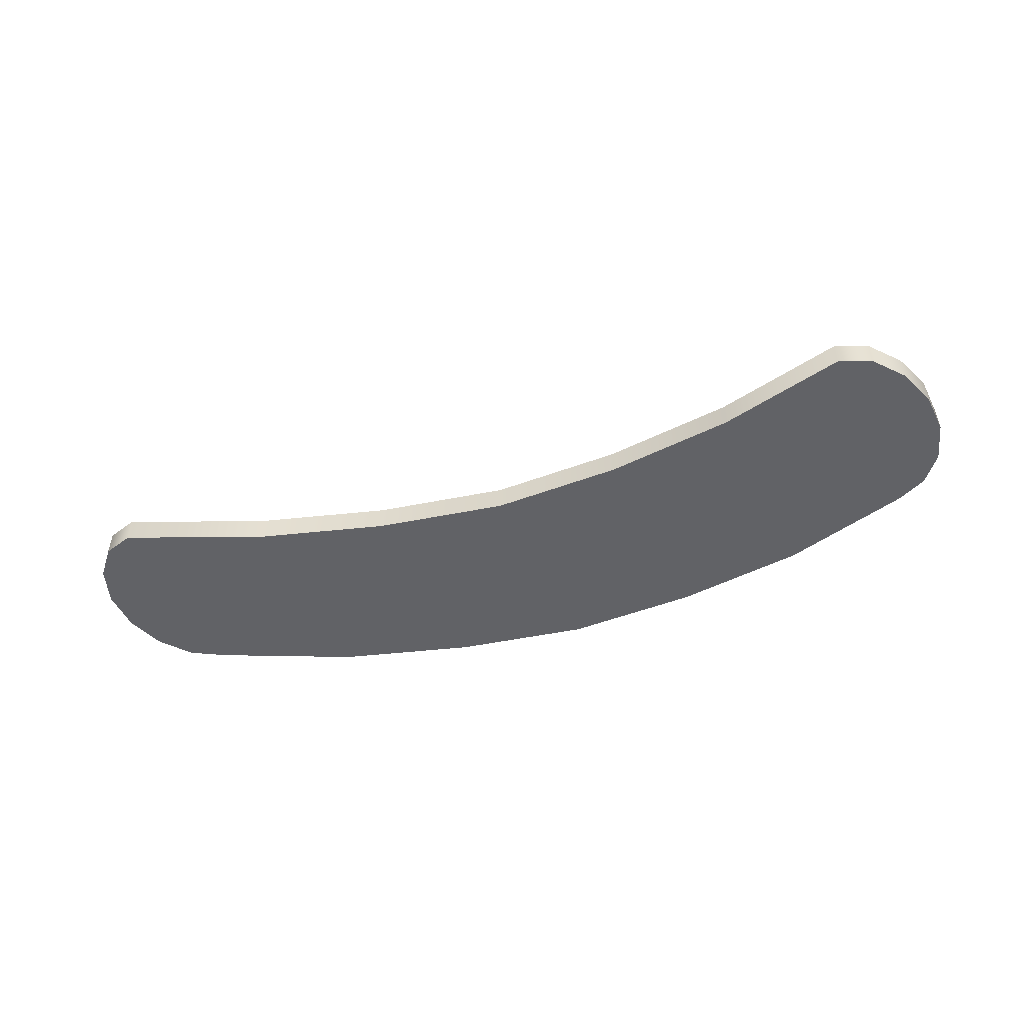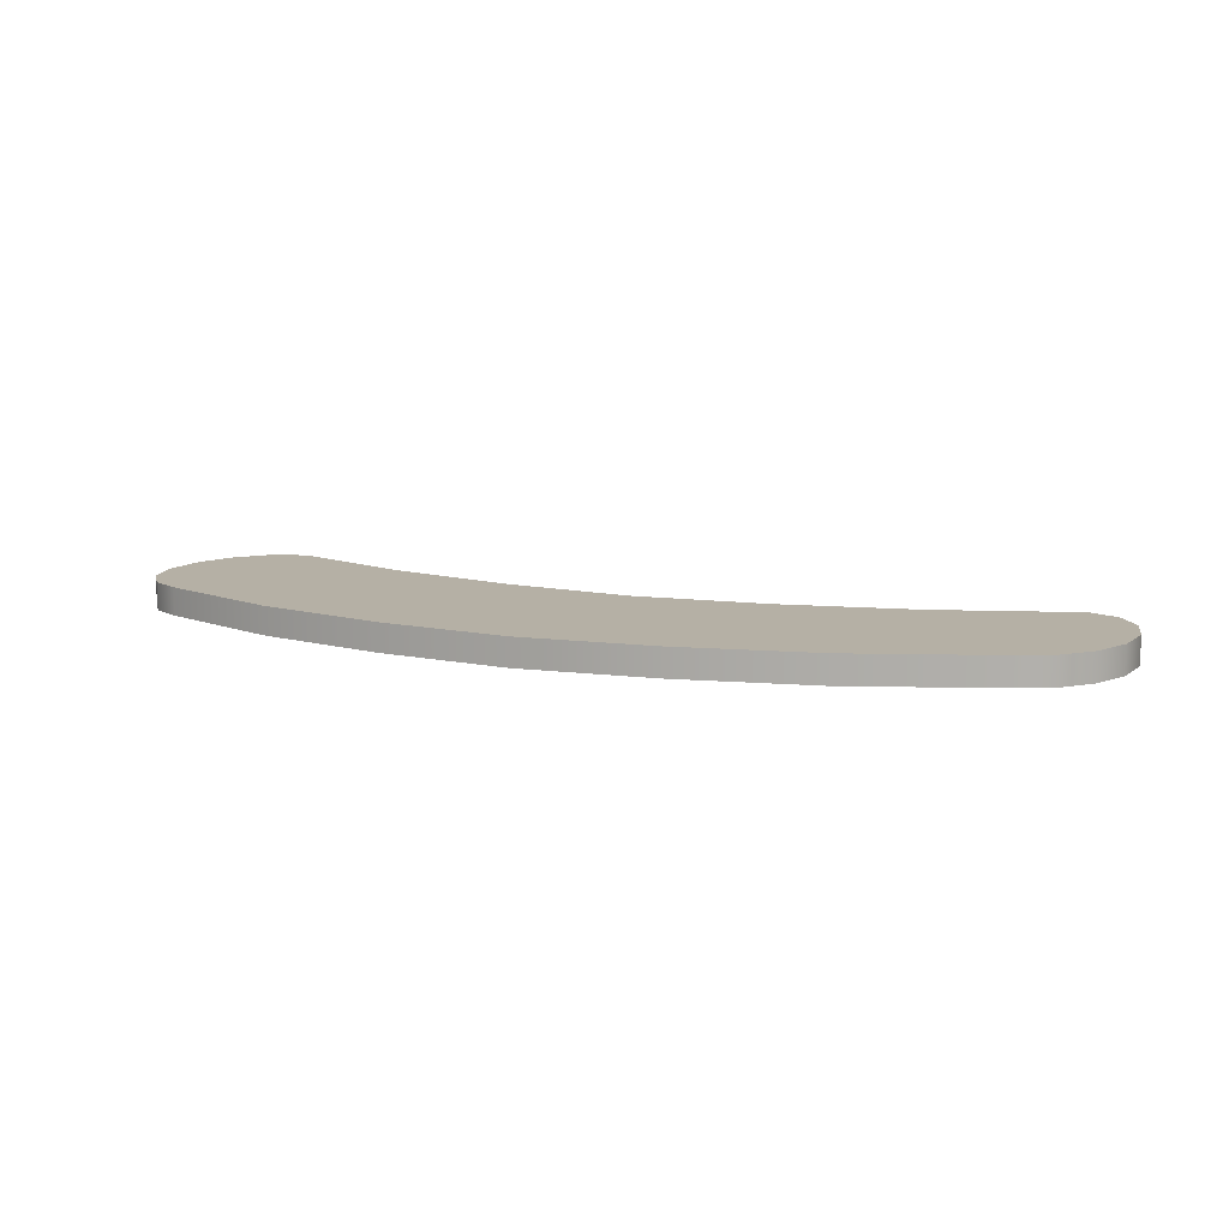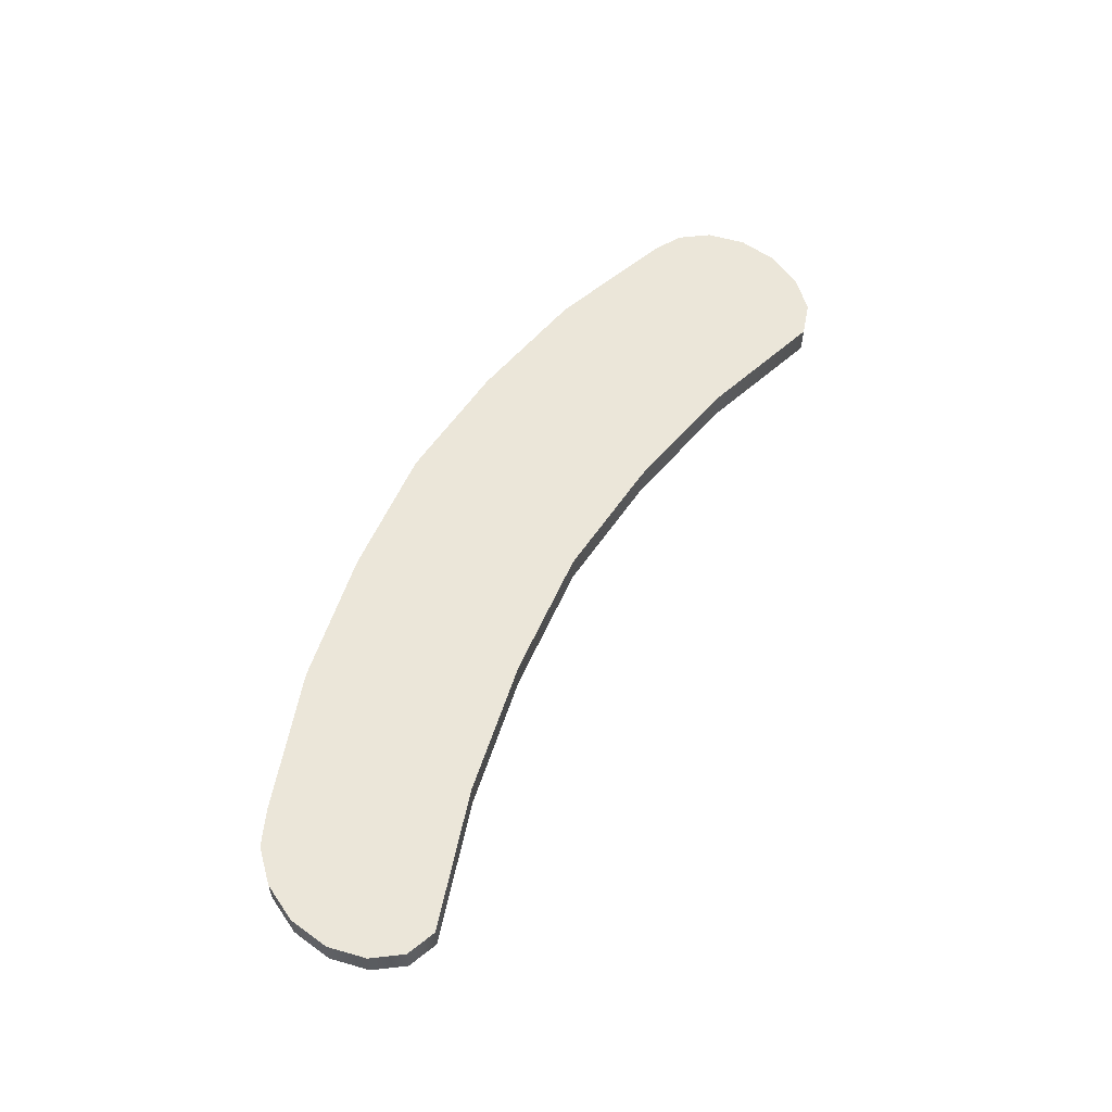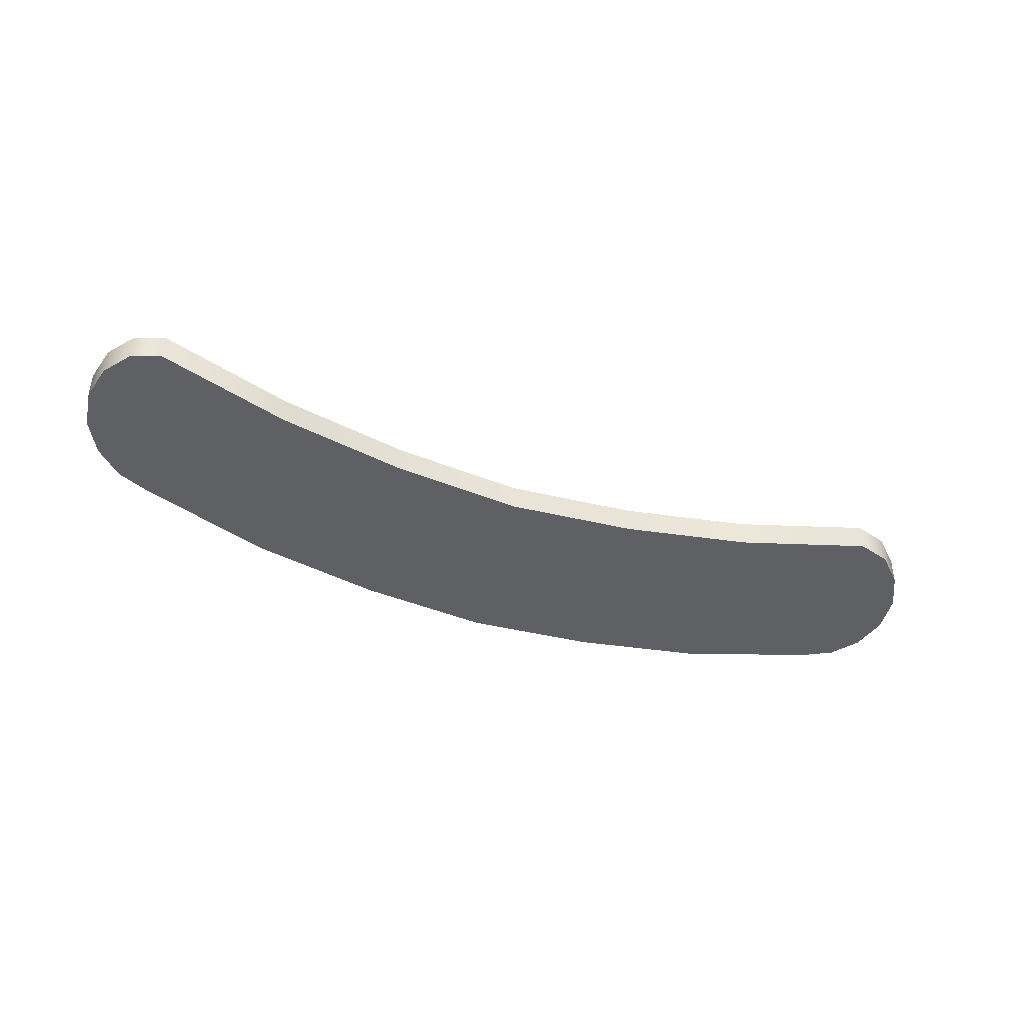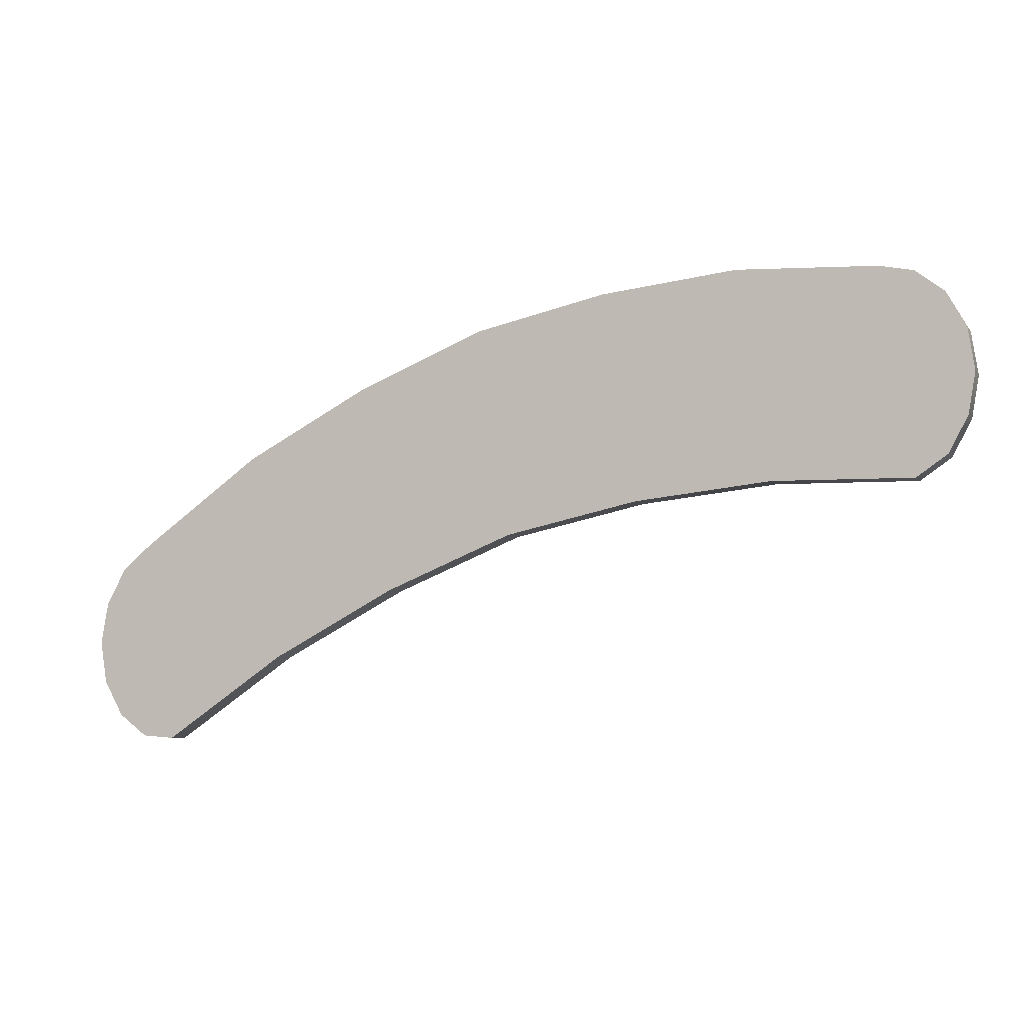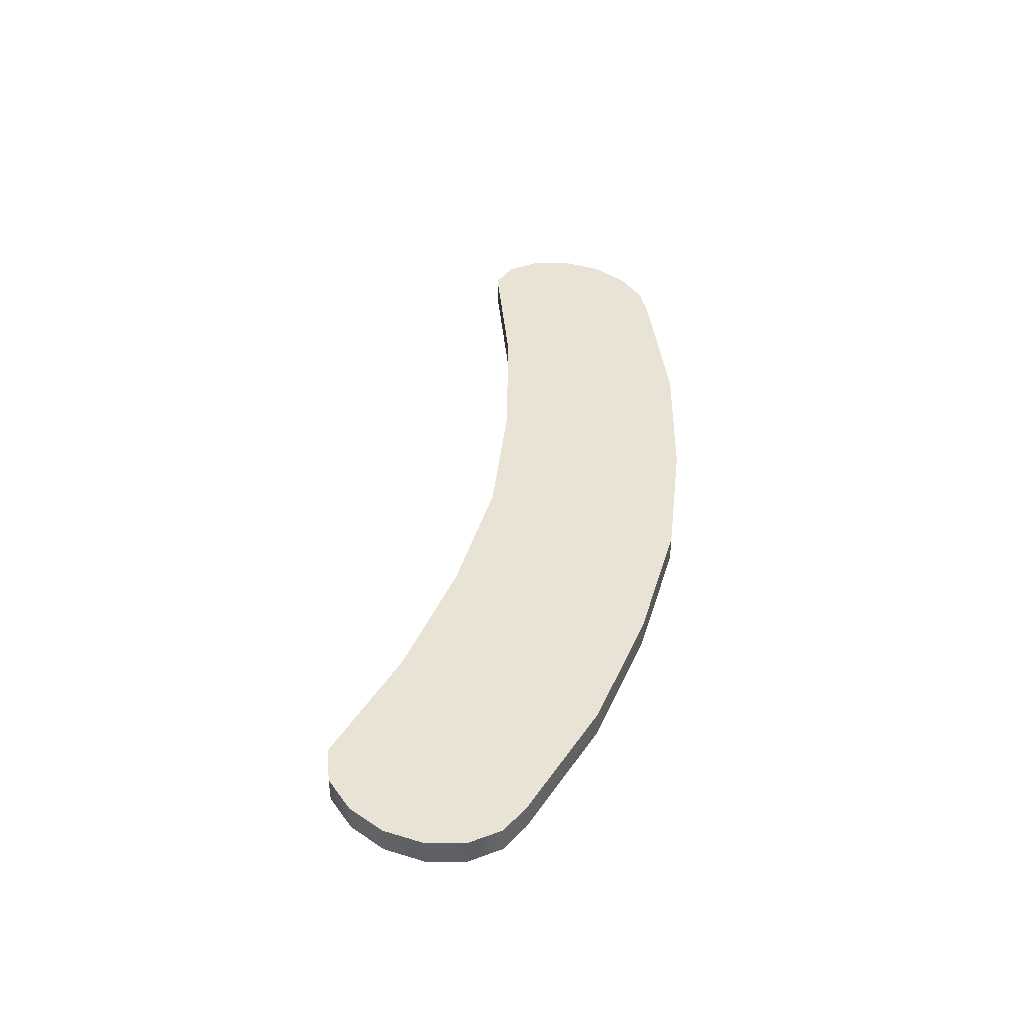
<metadata>
{"format":"obj","ext":"obj","renderer":"f3d","projection":"perspective","resolution":1024,"background":"white","views":[{"elev":-50.7,"azim":34.7,"up":"+Z"},{"elev":11.7,"azim":-141.1,"up":"+Z"},{"elev":56.3,"azim":-44.1,"up":"+Z"},{"elev":-42.8,"azim":-3.6,"up":"+Z"},{"elev":-5.8,"azim":19.5,"up":"+Y"},{"elev":42.1,"azim":118.8,"up":"+Z"}]}
</metadata>
<code>
o mesh18/mesh18-geometry#mesh18-geometry
v -0.2424 0.2491 0.2831
v -0.2659 0.2465 0.2782
v -0.2659 0.2465 0.2831
v -0.2424 0.2491 0.2782
v -0.289 0.2414 0.2782
v -0.2124 0.2467 0.2831
v -0.2183 0.2479 0.2831
v -0.2124 0.2467 0.2782
v -0.289 0.2414 0.2831
v -0.2075 0.243 0.2782
v -0.2075 0.243 0.2831
v -0.2183 0.2479 0.2782
v -0.3113 0.2323 0.2782
v -0.2041 0.2368 0.2782
v -0.3113 0.2323 0.2831
v -0.2041 0.2368 0.2831
v -0.3331 0.2206 0.2782
v -0.2029 0.2295 0.2782
v -0.3331 0.2206 0.2831
v -0.2042 0.2223 0.2782
v -0.2029 0.2295 0.2831
v -0.3544 0.2052 0.2782
v -0.2042 0.2223 0.2831
v -0.2075 0.216 0.2782
v -0.3544 0.2052 0.2831
v -0.2603 0.2102 0.2782
v -0.2075 0.216 0.2831
v -0.2369 0.2127 0.2782
v -0.3596 0.2008 0.2782
v -0.2603 0.2102 0.2831
v -0.2834 0.2051 0.2782
v -0.2369 0.2127 0.2831
v -0.2129 0.2124 0.2782
v -0.3596 0.2008 0.2831
v -0.2834 0.2051 0.2831
v -0.2129 0.2124 0.2831
v -0.3629 0.1946 0.2831
v -0.3057 0.1959 0.2782
v -0.3057 0.1959 0.2831
v -0.3629 0.1946 0.2782
v -0.3642 0.1873 0.2831
v -0.3642 0.1873 0.2782
v -0.3276 0.1843 0.2831
v -0.3276 0.1843 0.2782
v -0.363 0.18 0.2831
v -0.363 0.18 0.2782
v -0.3489 0.1696 0.2831
v -0.3596 0.1739 0.2831
v -0.3596 0.1739 0.2782
v -0.3489 0.1696 0.2782
v -0.3546 0.1701 0.2831
v -0.3546 0.1701 0.2782
f 1 2 3
f 2 1 4
f 3 2 1
f 4 1 2
f 5 3 2
f 2 3 5
f 3 6 1
f 1 6 3
f 7 4 1
f 1 4 7
f 8 2 4
f 4 2 8
f 3 5 9
f 9 5 3
f 10 5 2
f 2 5 10
f 3 11 6
f 6 11 3
f 1 6 7
f 7 6 1
f 4 7 12
f 12 7 4
f 10 2 8
f 8 2 10
f 8 4 12
f 12 4 8
f 13 9 5
f 5 9 13
f 9 11 3
f 3 11 9
f 14 5 10
f 10 5 14
f 11 8 6
f 6 8 11
f 6 12 7
f 7 12 6
f 8 11 10
f 10 11 8
f 12 6 8
f 8 6 12
f 9 13 15
f 15 13 9
f 14 13 5
f 5 13 14
f 9 16 11
f 11 16 9
f 11 14 10
f 10 14 11
f 17 15 13
f 13 15 17
f 15 16 9
f 9 16 15
f 18 13 14
f 14 13 18
f 14 11 16
f 16 11 14
f 15 17 19
f 19 17 15
f 20 17 13
f 13 17 20
f 15 21 16
f 16 21 15
f 20 13 18
f 18 13 20
f 16 18 14
f 14 18 16
f 22 19 17
f 17 19 22
f 19 23 15
f 15 23 19
f 24 17 20
f 20 17 24
f 15 23 21
f 21 23 15
f 18 16 21
f 21 16 18
f 21 20 18
f 18 20 21
f 19 22 25
f 25 22 19
f 26 22 17
f 17 22 26
f 19 27 23
f 23 27 19
f 28 17 24
f 24 17 28
f 23 24 20
f 20 24 23
f 20 21 23
f 23 21 20
f 29 25 22
f 22 25 29
f 25 30 19
f 19 30 25
f 31 22 26
f 26 22 31
f 26 17 28
f 28 17 26
f 19 32 27
f 27 32 19
f 24 23 27
f 27 23 24
f 24 33 28
f 28 33 24
f 25 29 34
f 34 29 25
f 31 29 22
f 22 29 31
f 25 35 30
f 30 35 25
f 19 30 32
f 32 30 19
f 26 35 31
f 31 35 26
f 28 30 26
f 26 30 28
f 27 32 36
f 36 32 27
f 36 24 27
f 27 24 36
f 24 36 33
f 33 36 24
f 33 32 28
f 28 32 33
f 29 37 34
f 34 37 29
f 34 35 25
f 25 35 34
f 38 29 31
f 31 29 38
f 35 26 30
f 30 26 35
f 30 28 32
f 32 28 30
f 39 31 35
f 35 31 39
f 32 33 36
f 36 33 32
f 37 29 40
f 40 29 37
f 37 39 34
f 34 39 37
f 34 39 35
f 35 39 34
f 38 40 29
f 29 40 38
f 31 39 38
f 38 39 31
f 40 41 37
f 37 41 40
f 41 39 37
f 37 39 41
f 38 42 40
f 40 42 38
f 43 38 39
f 39 38 43
f 41 40 42
f 42 40 41
f 41 43 39
f 39 43 41
f 44 42 38
f 38 42 44
f 38 43 44
f 44 43 38
f 42 45 41
f 41 45 42
f 45 43 41
f 41 43 45
f 44 46 42
f 42 46 44
f 47 44 43
f 43 44 47
f 45 42 46
f 46 42 45
f 48 43 45
f 45 43 48
f 44 49 46
f 46 49 44
f 44 47 50
f 50 47 44
f 43 51 47
f 47 51 43
f 46 48 45
f 45 48 46
f 51 43 48
f 48 43 51
f 44 52 49
f 49 52 44
f 48 46 49
f 49 46 48
f 51 50 47
f 47 50 51
f 52 44 50
f 50 44 52
f 48 52 51
f 51 52 48
f 52 48 49
f 49 48 52
f 50 51 52
f 52 51 50

</code>
